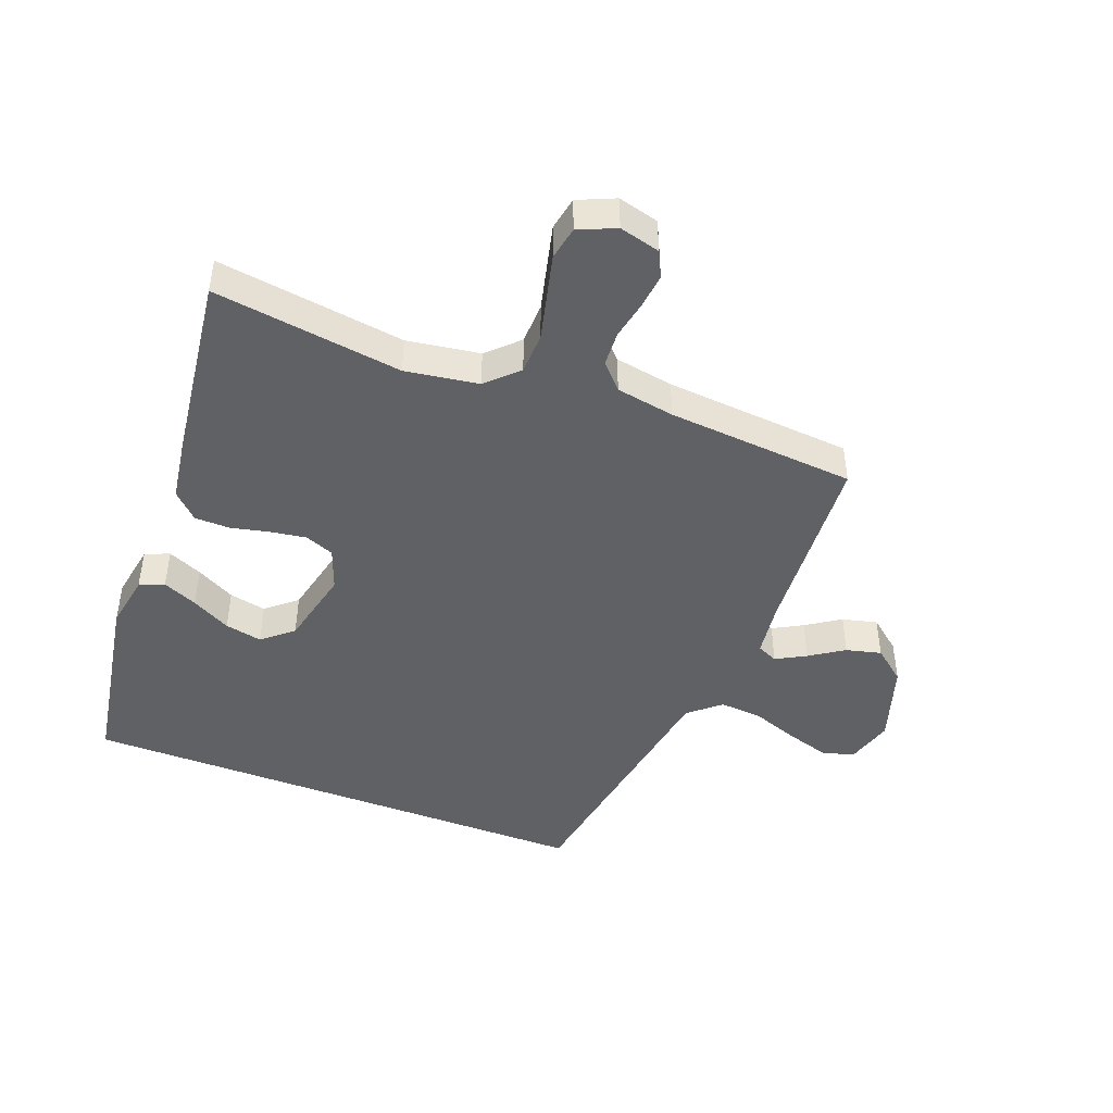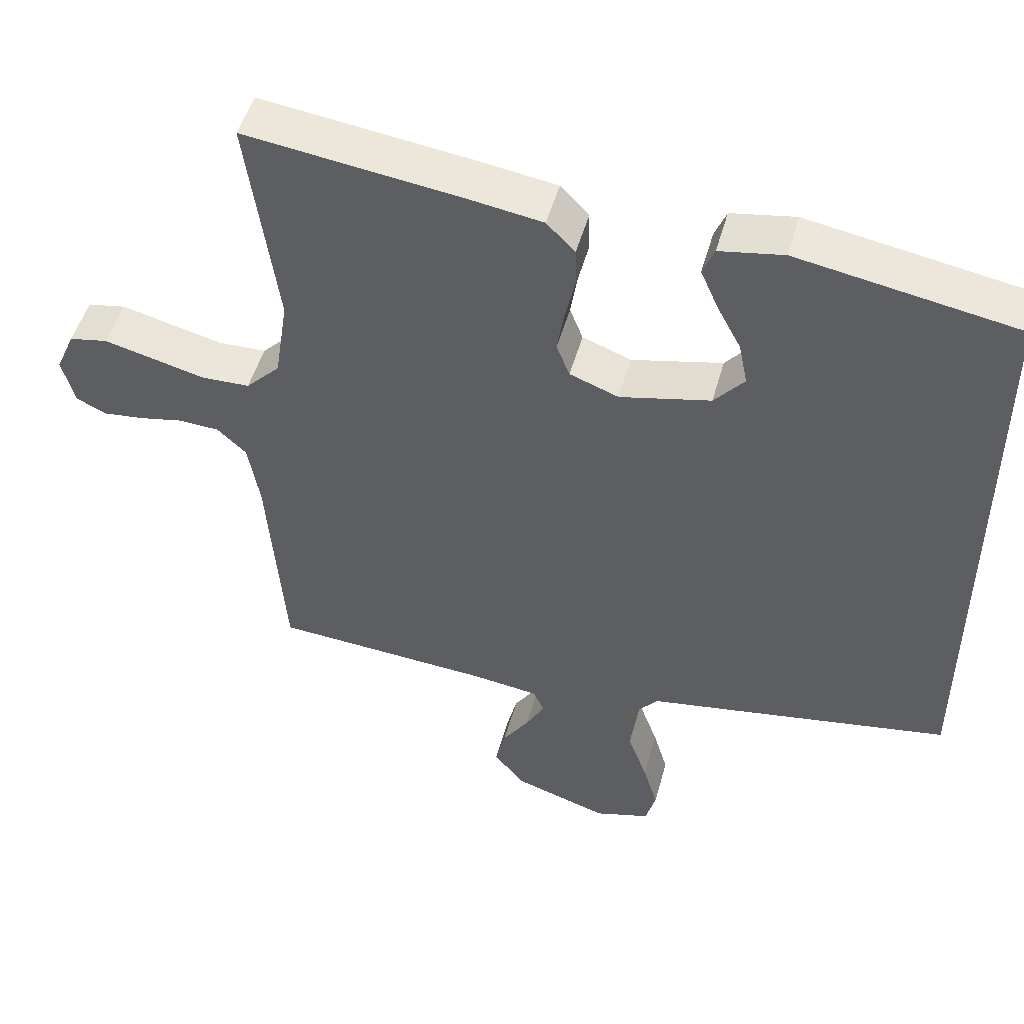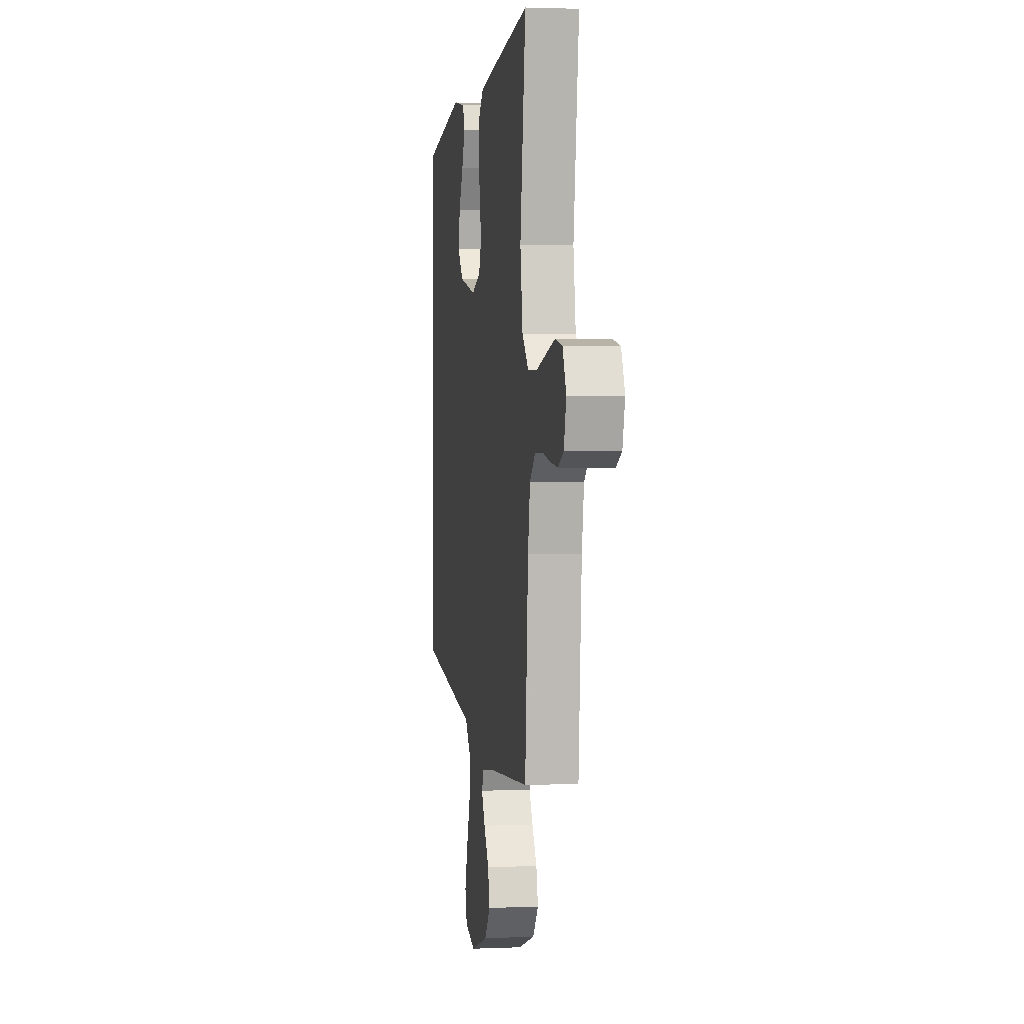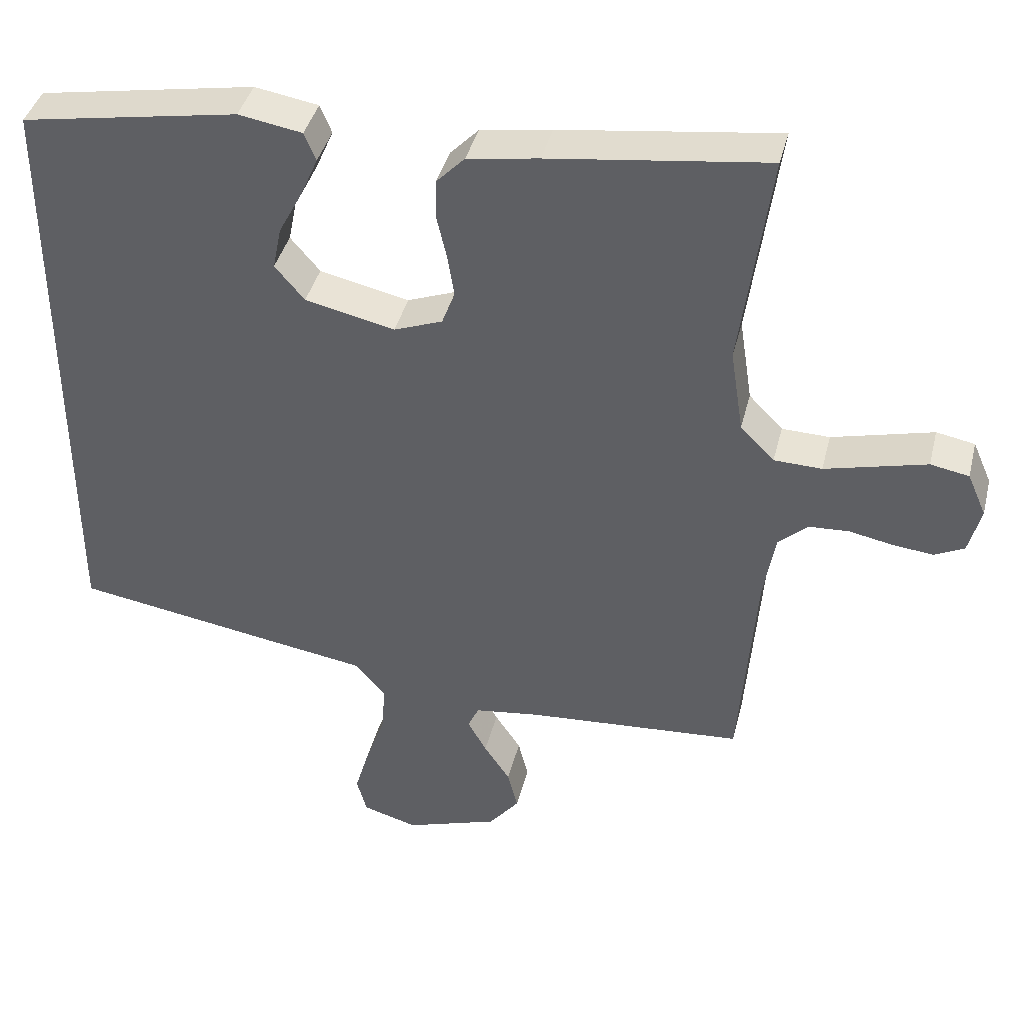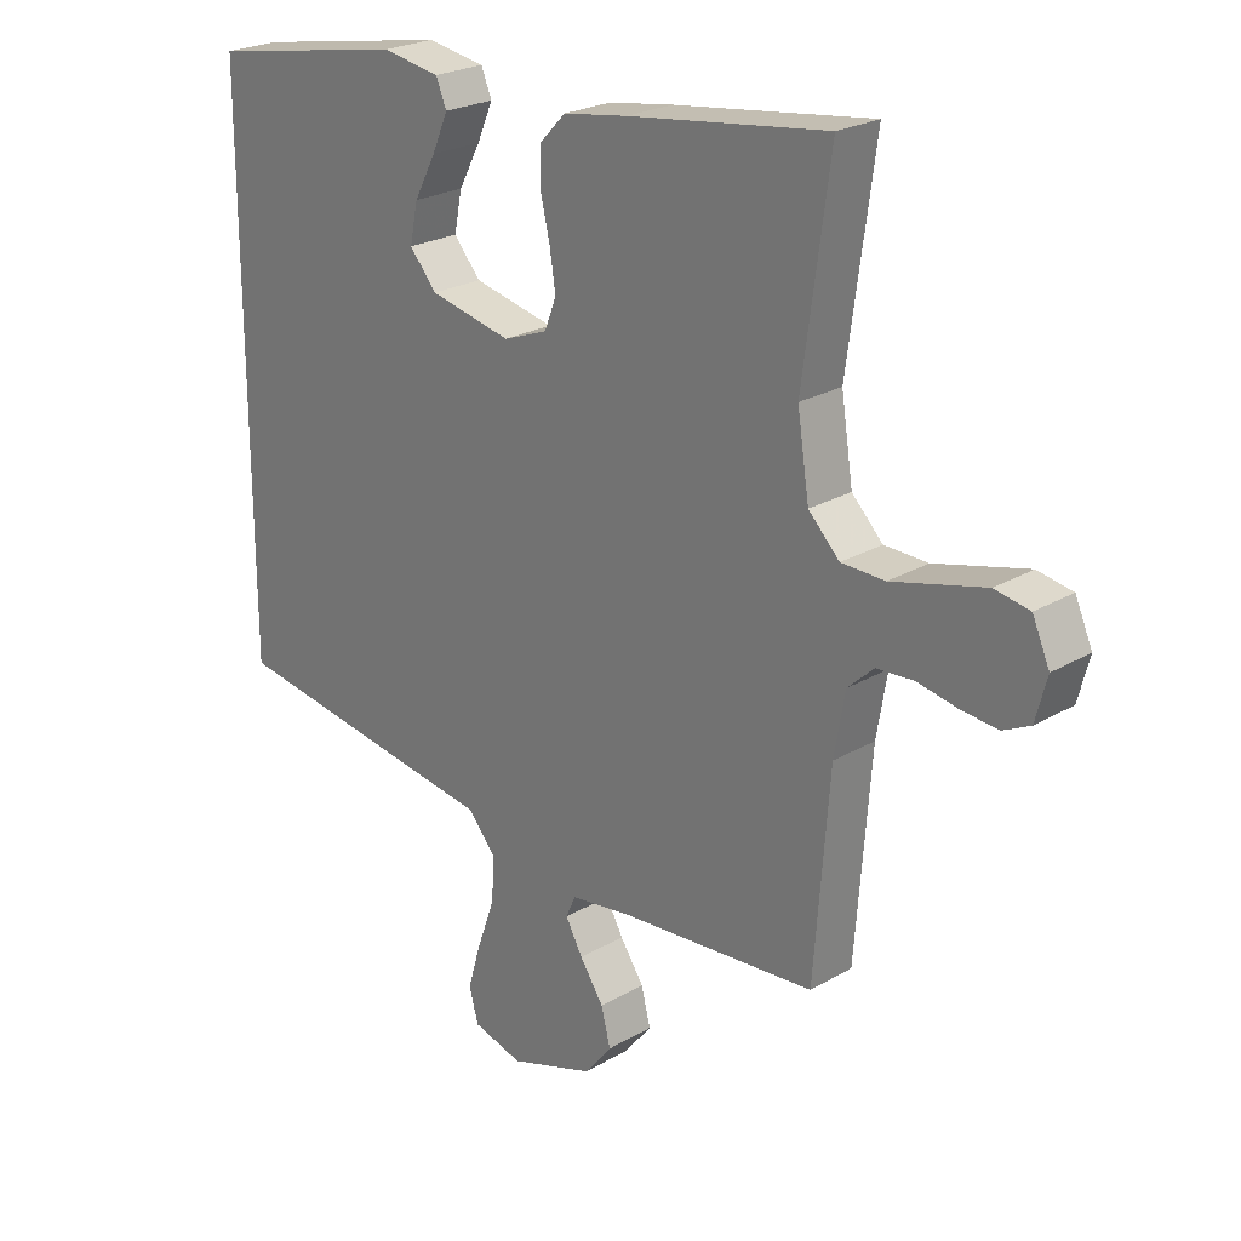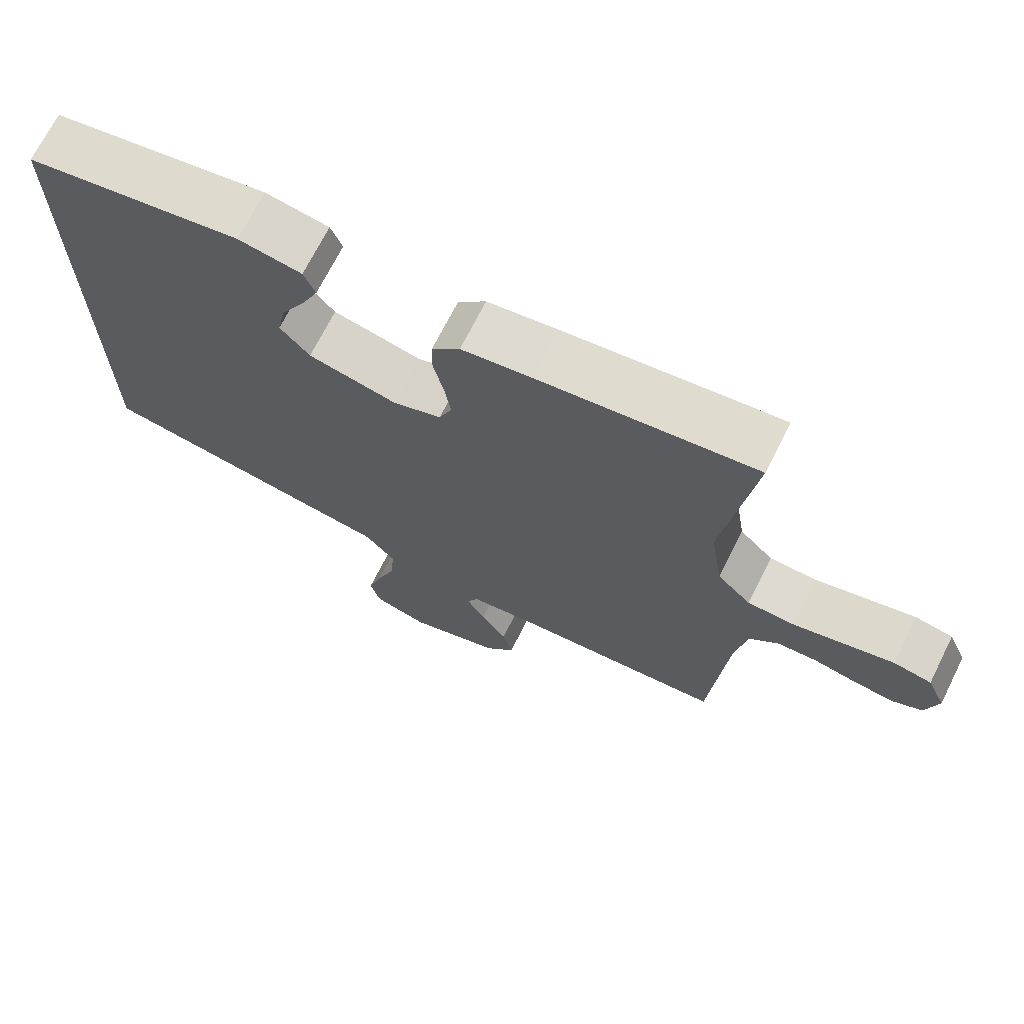
<metadata>
{"format":"obj","ext":"obj","renderer":"f3d","projection":"perspective","resolution":1024,"background":"white","views":[{"elev":-45.5,"azim":68.9,"up":"+Y"},{"elev":49.5,"azim":-164.7,"up":"+Z"},{"elev":2.0,"azim":81.4,"up":"+Z"},{"elev":40.3,"azim":13.8,"up":"+Z"},{"elev":23.7,"azim":45.6,"up":"+Z"},{"elev":70.4,"azim":26.7,"up":"+Z"}]}
</metadata>
<code>
v -0.5 0.07 -0.415
v -0.5 0.07 0.415
v -0.2 0.07 0.467
v -0.112 0.07 0.452
v -0.096 0.07 0.413
v -0.12 0.07 0.358
v -0.153 0.07 0.296
v -0.165 0.07 0.237
v -0.124 0.07 0.189
v 0 0.07 0.161
v 0.067 0.07 0.186
v 0.085 0.07 0.232
v 0.076 0.07 0.29
v 0.062 0.07 0.351
v 0.063 0.07 0.406
v 0.102 0.07 0.446
v 0.2 0.07 0.461
v 0.5 0.07 0.5
v 0.459 0.07 0.2
v 0.477 0.07 0.084
v 0.524 0.07 0.036
v 0.59 0.07 0.034
v 0.662 0.07 0.052
v 0.73 0.07 0.069
v 0.783 0.07 0.059
v 0.809 0.07 0
v 0.792 0.07 -0.065
v 0.751 0.07 -0.085
v 0.695 0.07 -0.079
v 0.635 0.07 -0.067
v 0.579 0.07 -0.07
v 0.539 0.07 -0.107
v 0.523 0.07 -0.2
v 0.5 0.07 -0.5
v 0.2 0.07 -0.521
v 0.11 0.07 -0.533
v 0.095 0.07 -0.566
v 0.121 0.07 -0.613
v 0.157 0.07 -0.667
v 0.171 0.07 -0.723
v 0.129 0.07 -0.775
v 0 0.07 -0.817
v -0.076 0.07 -0.795
v -0.09 0.07 -0.744
v -0.07 0.07 -0.676
v -0.043 0.07 -0.601
v -0.038 0.07 -0.533
v -0.081 0.07 -0.483
v -0.2 0.07 -0.464
v -0.5 0 -0.415
v -0.5 0 0.415
v -0.2 0 0.467
v -0.112 0 0.452
v -0.096 0 0.413
v -0.12 0 0.358
v -0.153 0 0.296
v -0.165 0 0.237
v -0.124 0 0.189
v 0 0 0.161
v 0.067 0 0.186
v 0.085 0 0.232
v 0.076 0 0.29
v 0.062 0 0.351
v 0.063 0 0.406
v 0.102 0 0.446
v 0.2 0 0.461
v 0.5 0 0.5
v 0.459 0 0.2
v 0.477 0 0.084
v 0.524 0 0.036
v 0.59 0 0.034
v 0.662 0 0.052
v 0.73 0 0.069
v 0.783 0 0.059
v 0.809 0 0
v 0.792 0 -0.065
v 0.751 0 -0.085
v 0.695 0 -0.079
v 0.635 0 -0.067
v 0.579 0 -0.07
v 0.539 0 -0.107
v 0.523 0 -0.2
v 0.5 0 -0.5
v 0.2 0 -0.521
v 0.11 0 -0.533
v 0.095 0 -0.566
v 0.121 0 -0.613
v 0.157 0 -0.667
v 0.171 0 -0.723
v 0.129 0 -0.775
v 0 0 -0.817
v -0.076 0 -0.795
v -0.09 0 -0.744
v -0.07 0 -0.676
v -0.043 0 -0.601
v -0.038 0 -0.533
v -0.081 0 -0.483
v -0.2 0 -0.464
f 1 2 3
f 49 1 3
f 48 49 3
f 44 45 46
f 43 44 46
f 42 43 46
f 41 42 46
f 40 41 46
f 39 40 46
f 38 39 46
f 37 38 46 47
f 36 37 47 48
f 33 34 35
f 35 36 48
f 33 35 48
f 32 33 48
f 28 29 30
f 27 28 30
f 26 27 30
f 25 26 30
f 24 25 30
f 23 24 30
f 22 23 30
f 21 22 30 31
f 31 32 48
f 21 31 48
f 20 21 48
f 17 18 19
f 16 17 19
f 15 16 19
f 14 15 19
f 13 14 19
f 12 13 19 20
f 5 6 7
f 4 5 7
f 3 4 7
f 3 7 8
f 48 3 8
f 11 12 20 48
f 10 11 48
f 9 10 48
f 8 9 48
f 52 51 50
f 52 50 98
f 52 98 97
f 95 94 93
f 95 93 92
f 95 92 91
f 95 91 90
f 95 90 89
f 95 89 88
f 95 88 87
f 96 95 87 86
f 97 96 86 85
f 84 83 82
f 97 85 84
f 97 84 82
f 97 82 81
f 79 78 77
f 79 77 76
f 79 76 75
f 79 75 74
f 79 74 73
f 79 73 72
f 79 72 71
f 80 79 71 70
f 97 81 80
f 97 80 70
f 97 70 69
f 68 67 66
f 68 66 65
f 68 65 64
f 68 64 63
f 68 63 62
f 69 68 62 61
f 56 55 54
f 56 54 53
f 56 53 52
f 57 56 52
f 57 52 97
f 97 69 61 60
f 97 60 59
f 97 59 58
f 97 58 57
f 1 50 51 2
f 2 51 52 3
f 3 52 53 4
f 4 53 54 5
f 5 54 55 6
f 6 55 56 7
f 7 56 57 8
f 8 57 58 9
f 9 58 59 10
f 10 59 60 11
f 11 60 61 12
f 12 61 62 13
f 13 62 63 14
f 14 63 64 15
f 15 64 65 16
f 16 65 66 17
f 17 66 67 18
f 18 67 68 19
f 19 68 69 20
f 20 69 70 21
f 21 70 71 22
f 22 71 72 23
f 23 72 73 24
f 24 73 74 25
f 25 74 75 26
f 26 75 76 27
f 27 76 77 28
f 28 77 78 29
f 29 78 79 30
f 30 79 80 31
f 31 80 81 32
f 32 81 82 33
f 33 82 83 34
f 34 83 84 35
f 35 84 85 36
f 36 85 86 37
f 37 86 87 38
f 38 87 88 39
f 39 88 89 40
f 40 89 90 41
f 41 90 91 42
f 42 91 92 43
f 43 92 93 44
f 44 93 94 45
f 45 94 95 46
f 46 95 96 47
f 47 96 97 48
f 48 97 98 49
f 49 98 50 1

</code>
